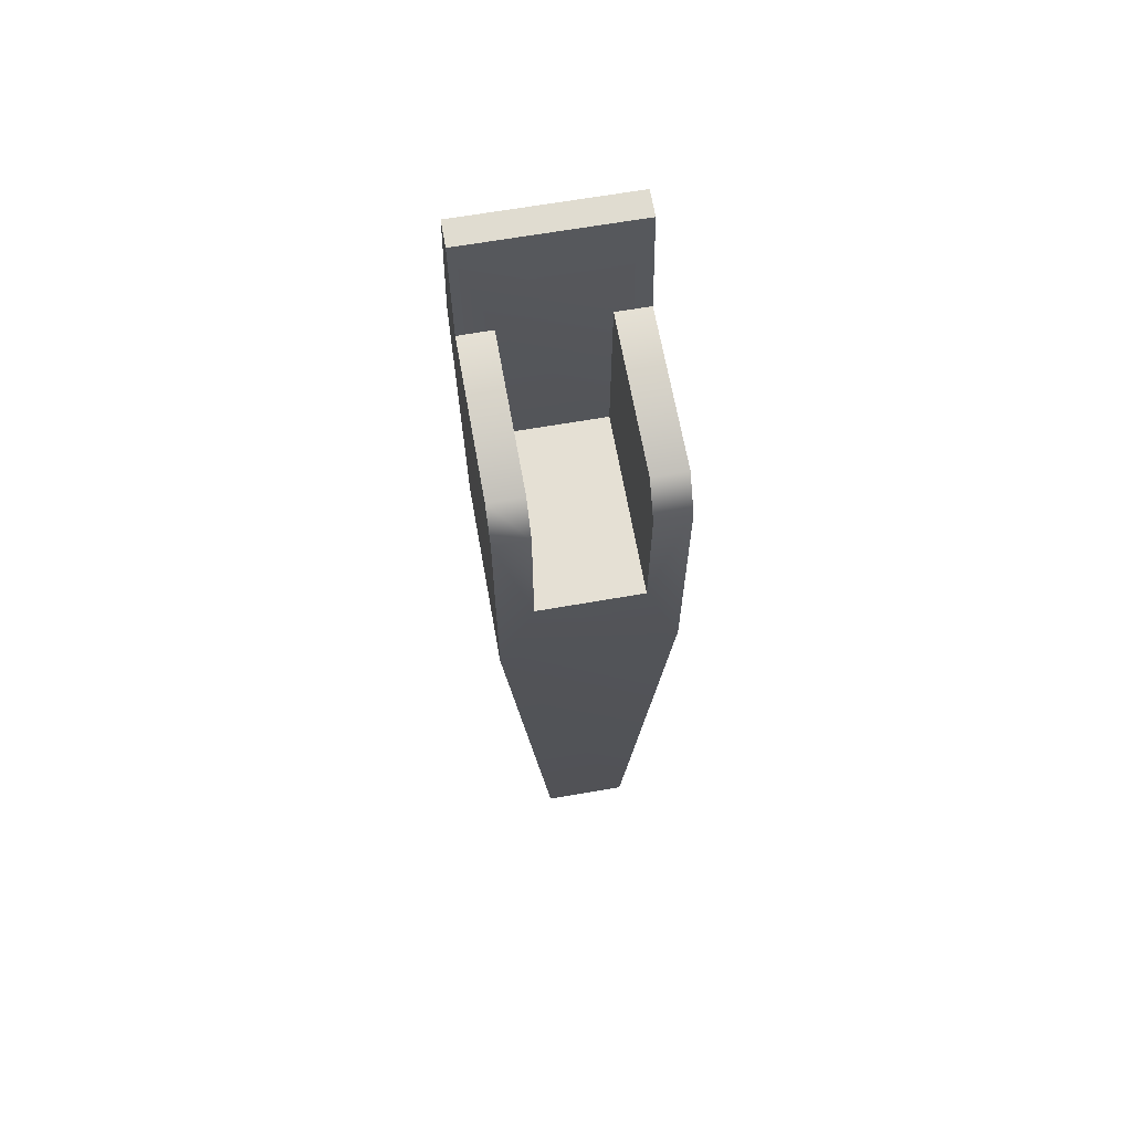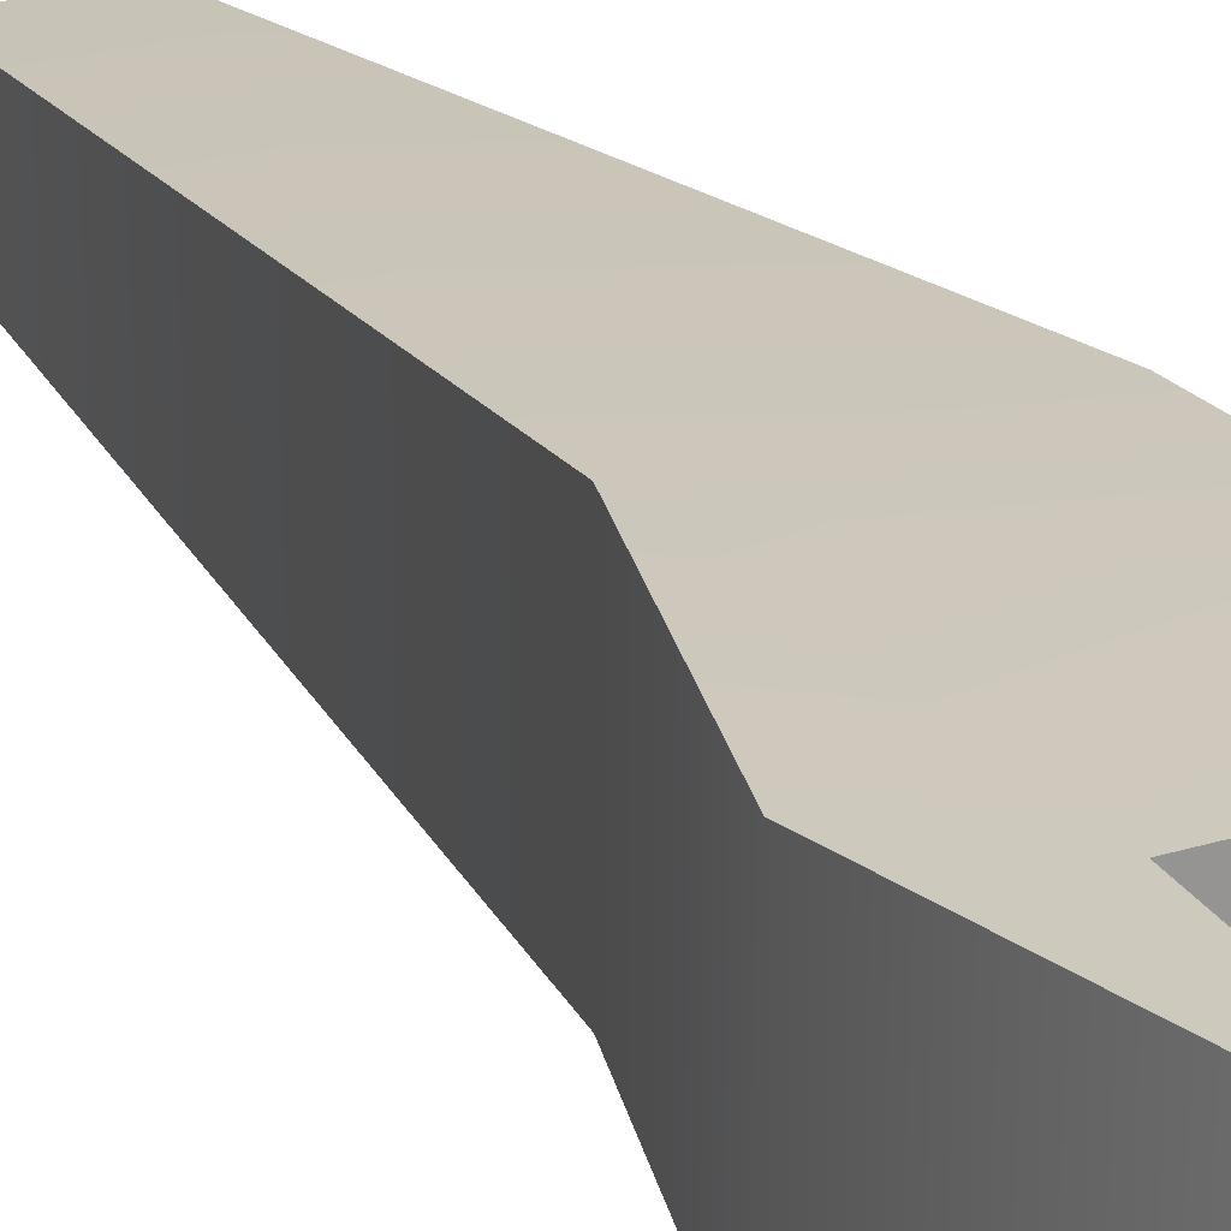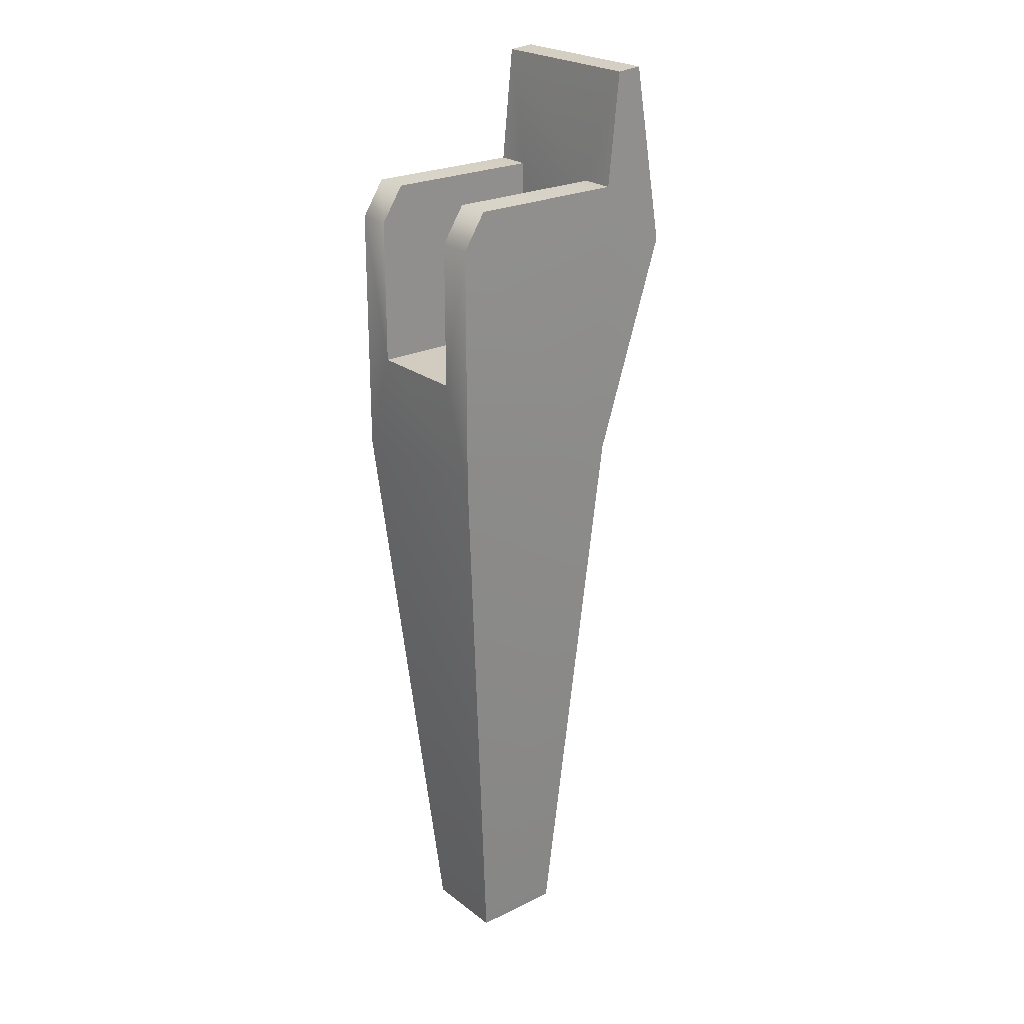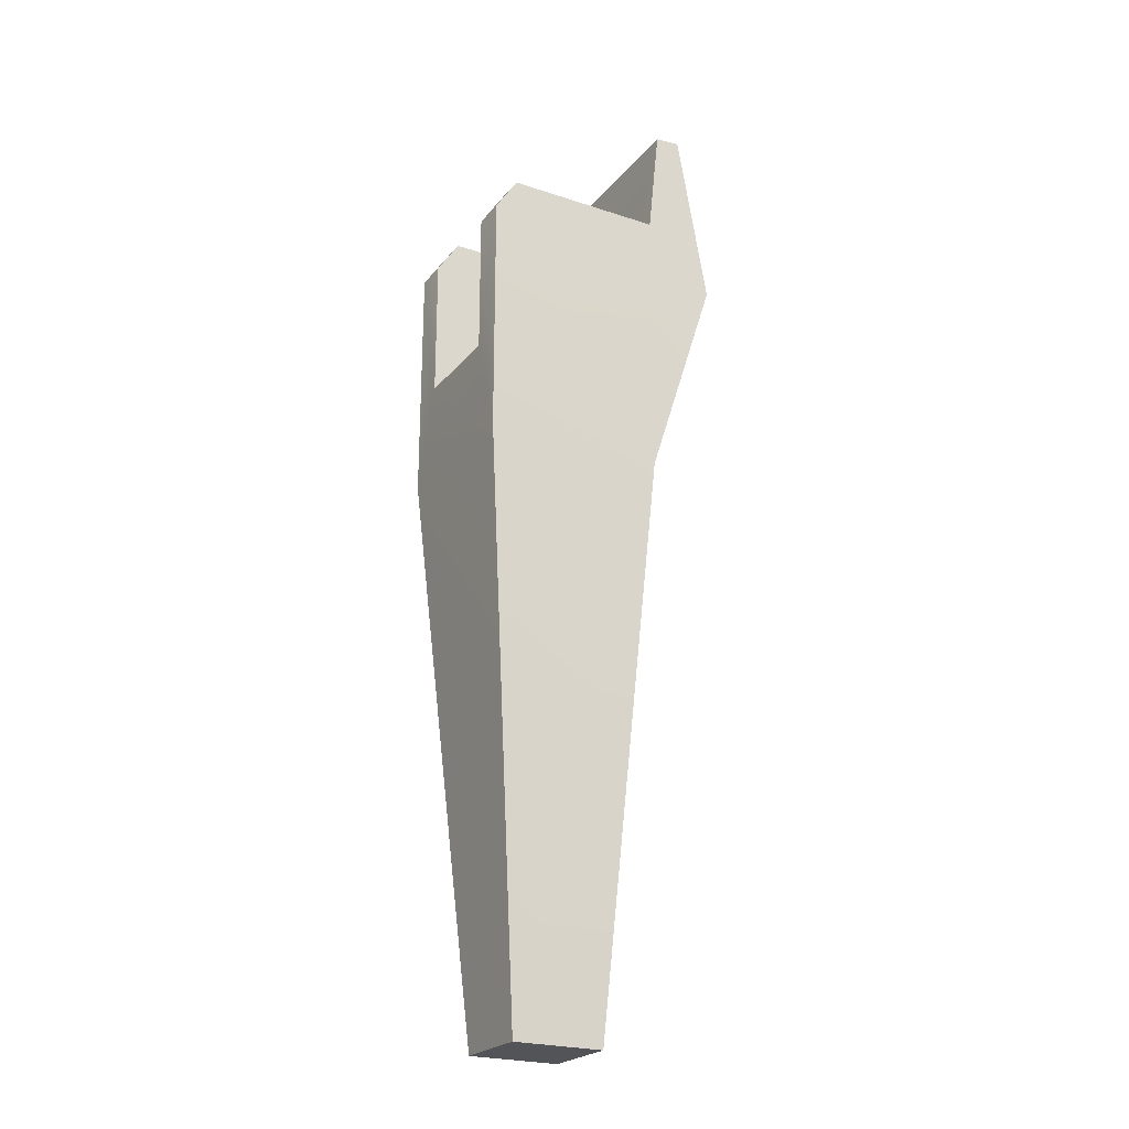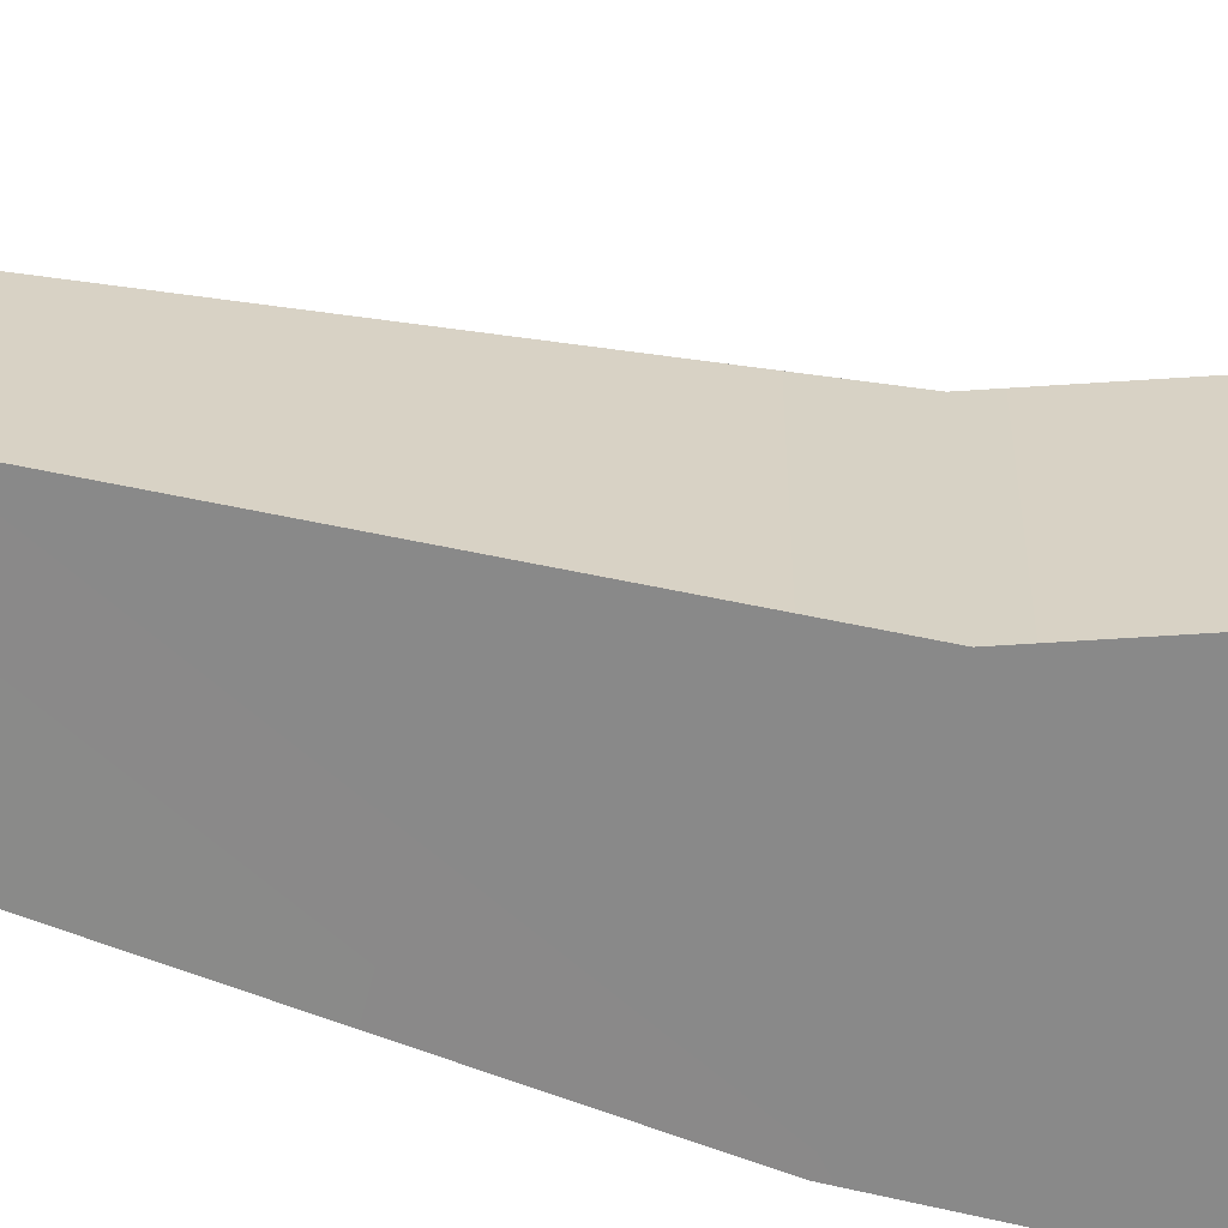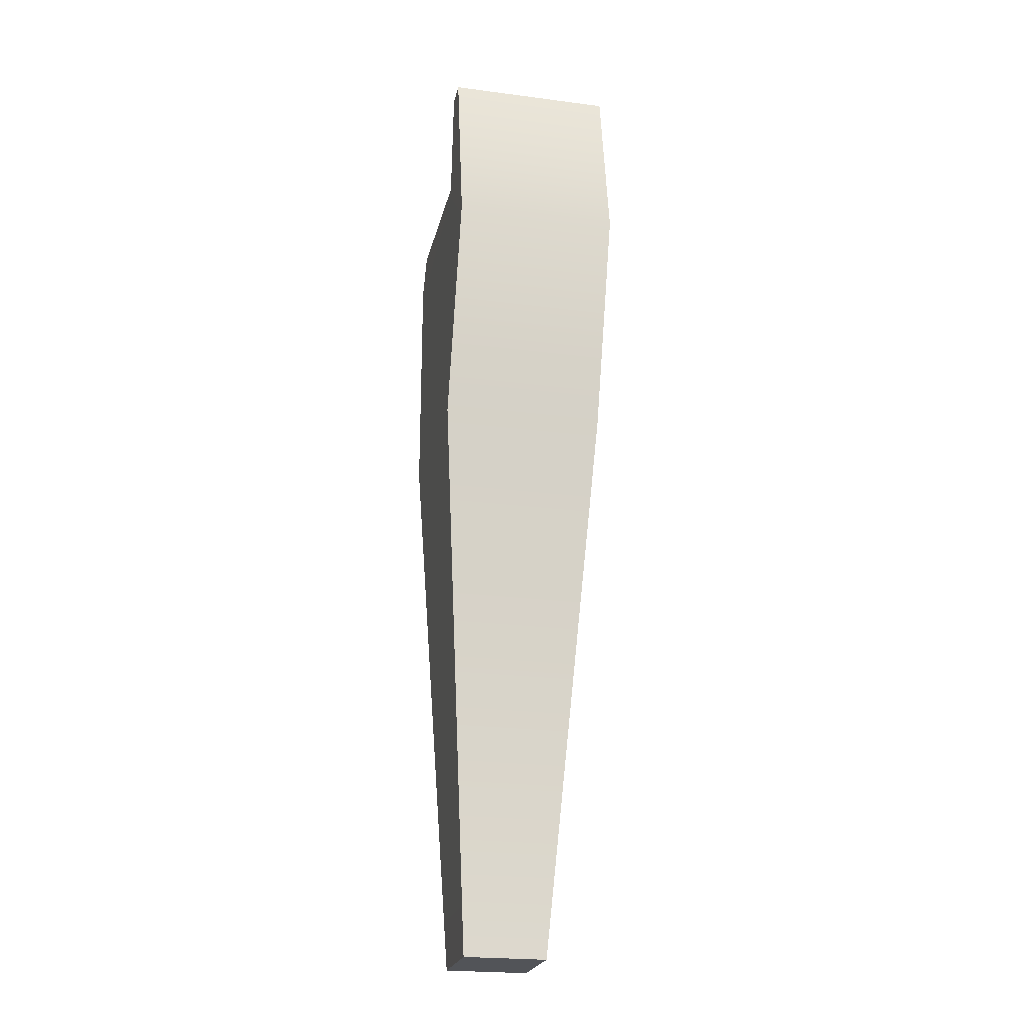
<metadata>
{"format":"obj","ext":"obj","renderer":"f3d","projection":"perspective","resolution":1024,"background":"white","views":[{"elev":65.2,"azim":80.0,"up":"+Z"},{"elev":22.7,"azim":-28.6,"up":"+Y"},{"elev":24.0,"azim":141.1,"up":"+Z"},{"elev":-23.5,"azim":150.9,"up":"+Z"},{"elev":-62.9,"azim":-104.0,"up":"+Y"},{"elev":-22.9,"azim":-102.5,"up":"+Z"}]}
</metadata>
<code>
o cube2
v -0.03736 -0.0434 -0.04668
v -0.03736 -0.0434 0.08132
v 0.04533 -0.0434 -0.04668
v -0.03736 0.0334 -0.04668
v -0.03736 0.0334 0.08132
v 0.04533 0.0334 -0.04668
v -0.06891 -0.0434 0.05158
v -0.06891 0.0334 0.05158
v 0.02466 -0.01999 -0.3091
v -0.01668 -0.01999 -0.3091
v -0.01668 0.01841 -0.3091
v 0.02466 0.01841 -0.3091
v -0.03736 -0.02804 0.08132
v -0.03736 0.01804 0.08132
v -0.03736 -0.02804 -0.0007566
v 0.04533 -0.02804 -0.0007566
v 0.04533 0.01804 -0.0007566
v -0.03736 0.01804 -0.0007566
v 0.04533 -0.0434 0.06542
v 0.03506 -0.0434 0.08132
v 0.04533 0.0334 0.06542
v 0.03506 0.0334 0.08132
v 0.04533 -0.02804 0.06542
v 0.03506 -0.02804 0.08132
v 0.04533 0.01804 0.06542
v 0.03506 0.01804 0.08132
v -0.05443 -0.0434 0.1337
v -0.04273 -0.0434 0.1327
v -0.05443 0.0334 0.1337
v -0.04273 0.0334 0.1327
g cube2_default
f 1 7 4
f 1 10 3
f 1 19 2
f 2 7 1
f 2 19 20
f 3 12 6
f 3 16 19
f 3 19 1
f 4 8 5
f 4 10 1
f 4 21 6
f 5 21 4
f 5 26 22
f 5 29 30
f 6 12 4
f 6 16 3
f 7 2 27
f 8 4 7
f 8 7 29
f 9 3 10
f 9 12 3
f 10 4 11
f 10 12 9
f 11 4 12
f 11 12 10
f 13 18 14
f 13 20 24
f 13 23 15
f 13 28 2
f 14 25 26
f 14 26 5
f 14 28 13
f 15 18 13
f 15 23 16
f 16 6 17
f 16 18 15
f 17 18 16
f 17 21 25
f 17 25 18
f 18 25 14
f 20 13 2
f 20 23 24
f 21 17 6
f 22 21 5
f 22 26 21
f 23 19 16
f 23 20 19
f 24 23 13
f 25 21 26
f 27 29 7
f 28 14 30
f 28 27 2
f 28 29 27
f 29 5 8
f 30 14 5
f 30 29 28

</code>
